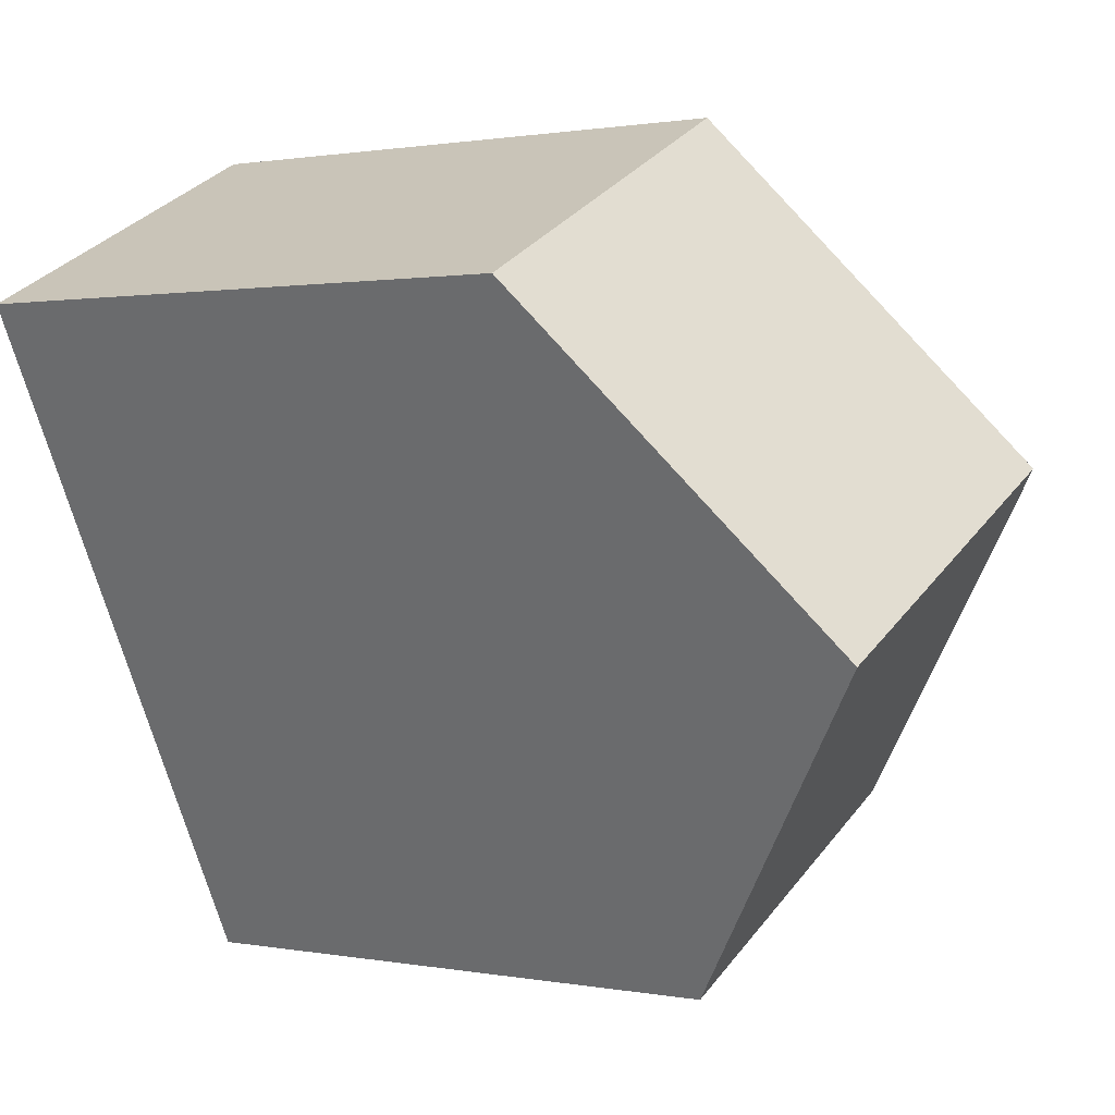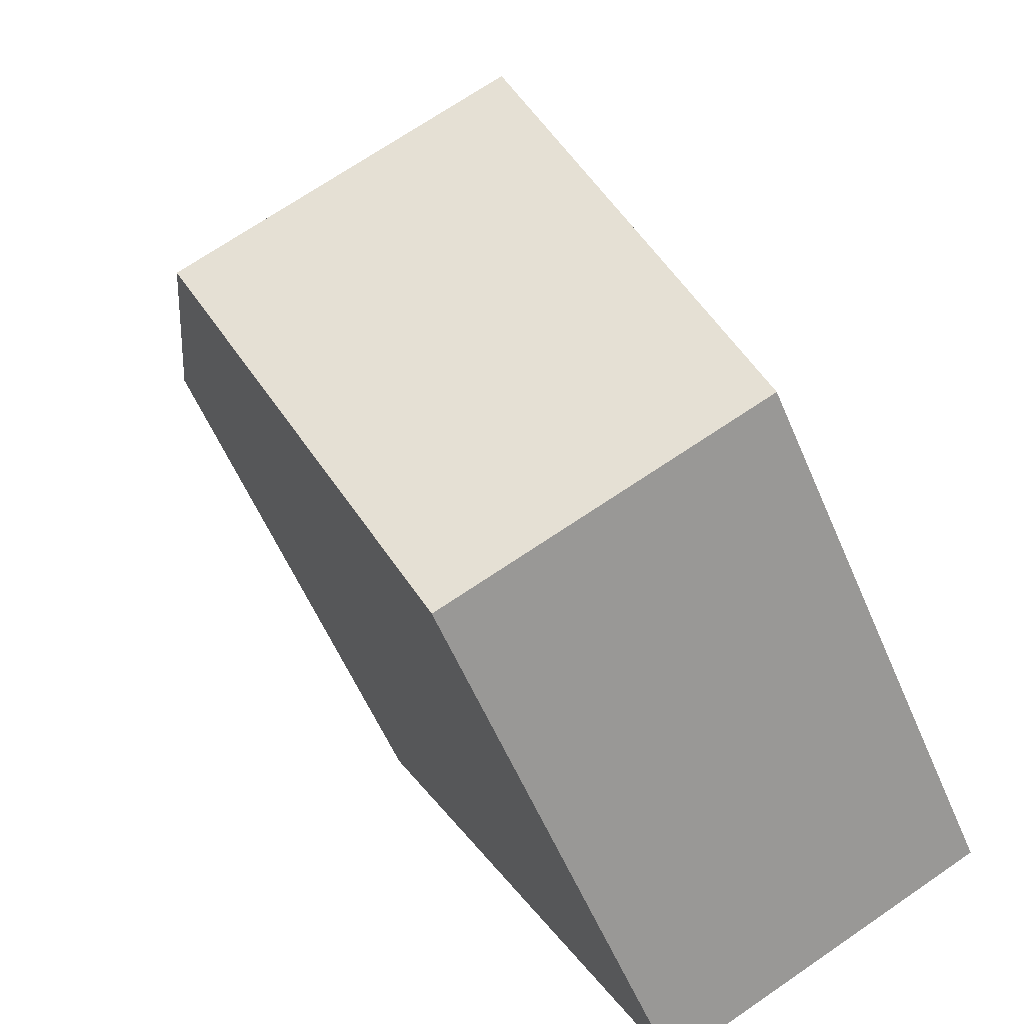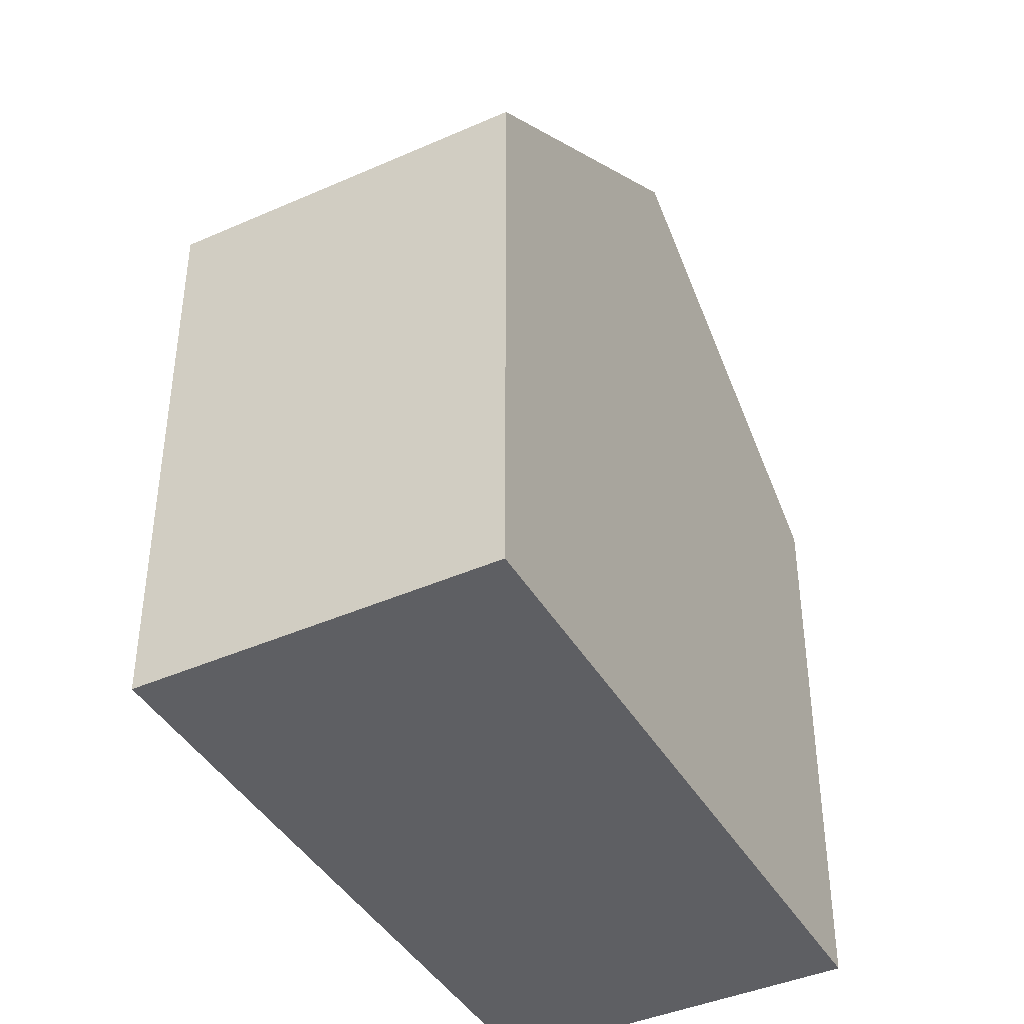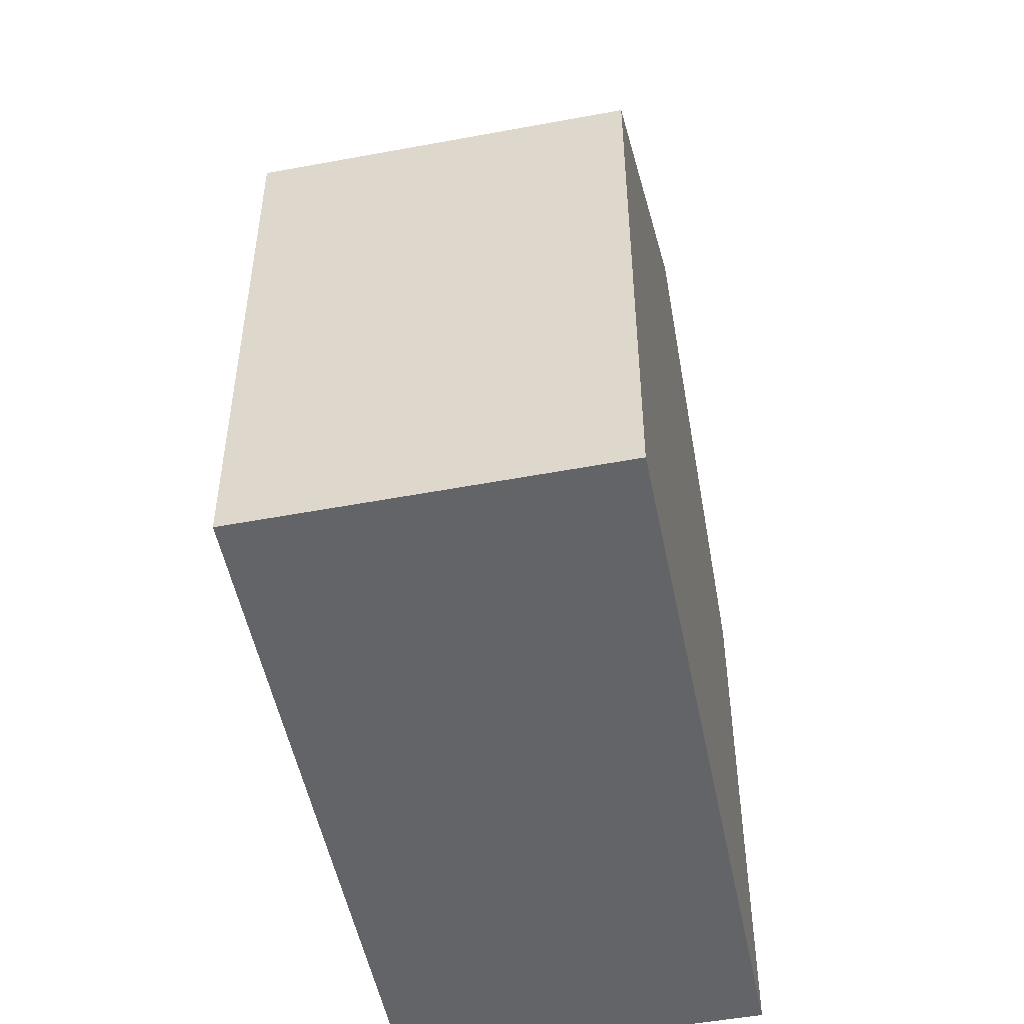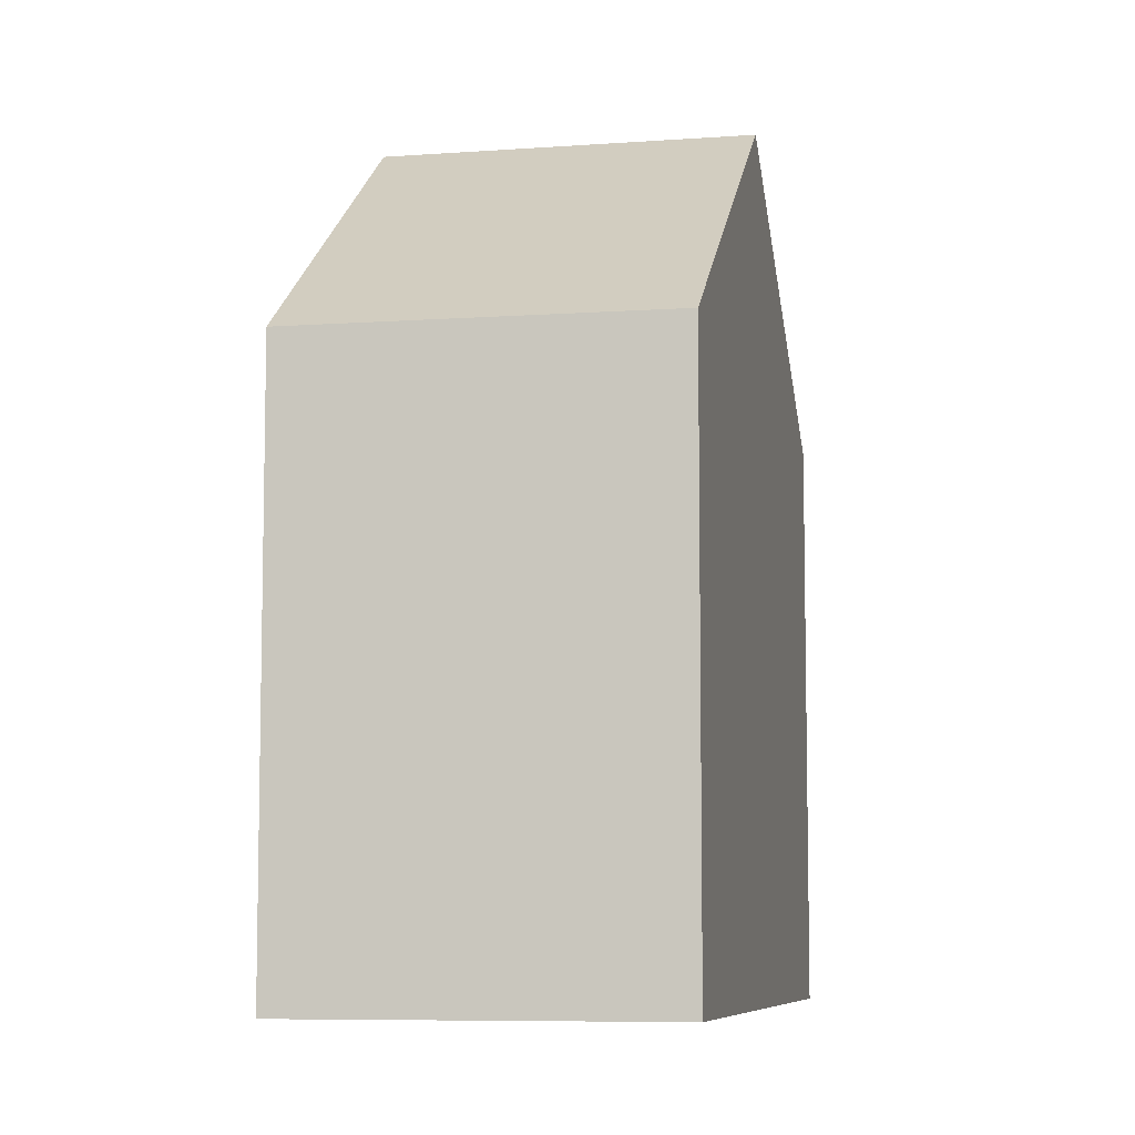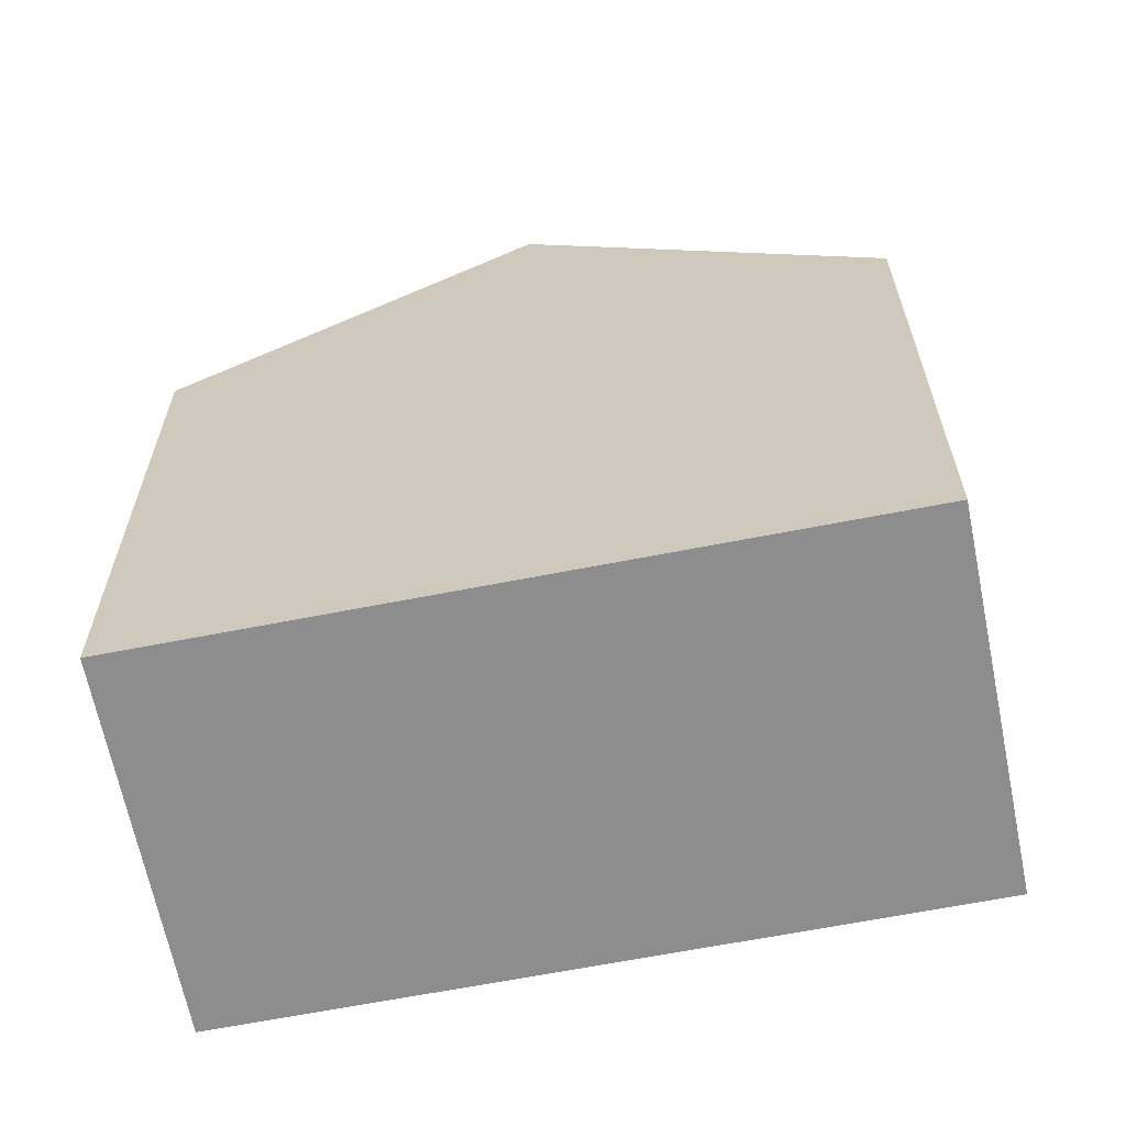
<metadata>
{"format":"obj","ext":"obj","renderer":"f3d","projection":"perspective","resolution":1024,"background":"white","views":[{"elev":1.0,"azim":125.1,"up":"+Z"},{"elev":-58.0,"azim":-157.0,"up":"+Z"},{"elev":-41.9,"azim":-125.6,"up":"+Y"},{"elev":-51.3,"azim":-142.2,"up":"+Y"},{"elev":-7.6,"azim":-141.7,"up":"+Y"},{"elev":-64.6,"azim":127.7,"up":"+Y"}]}
</metadata>
<code>
v  3.489 6.08 -1.718
v  1.693 8.714 3.398
v  5.172 8.714 1.657
v  0 6.063 3.713e-16
v  6.854 6.08 5.032
v  3.375 6.08 6.773
v  3.489 1.052e-16 -1.718
v  5.172 -1.015e-16 1.657
v  6.854 -3.081e-16 5.032
v  0 0 0
v  3.375 -4.147e-16 6.773
v  1.693 -2.081e-16 3.398
g defaultobject
f 1 2 3
f 2 1 4
f 2 5 3
f 5 2 6
f 5 1 3
f 1 5 7
f 7 5 8
f 8 5 9
f 7 4 1
f 4 7 10
f 4 6 2
f 6 4 10
f 6 10 11
f 11 10 12
f 11 5 6
f 5 11 9
f 8 10 7
f 10 8 9
f 10 9 12
f 12 9 11

</code>
